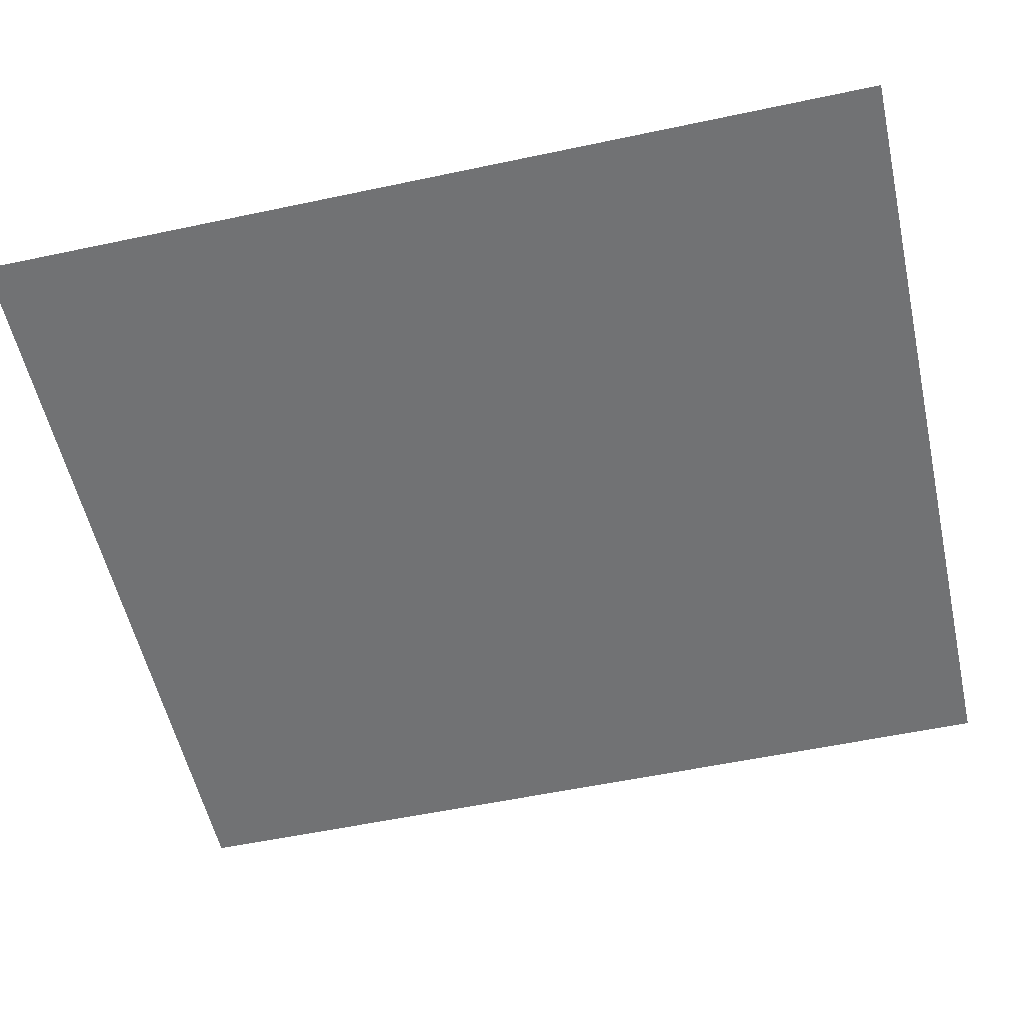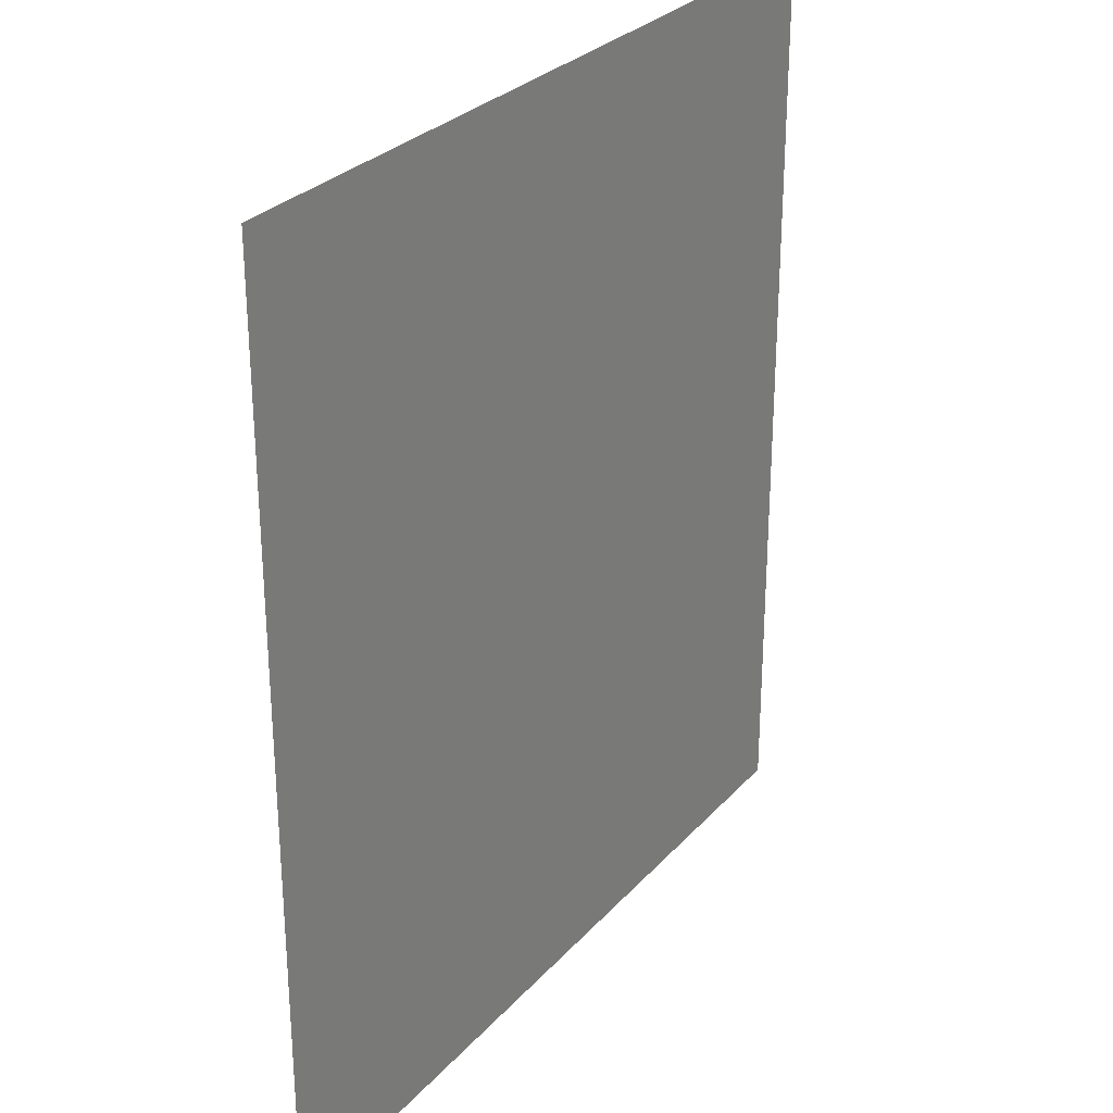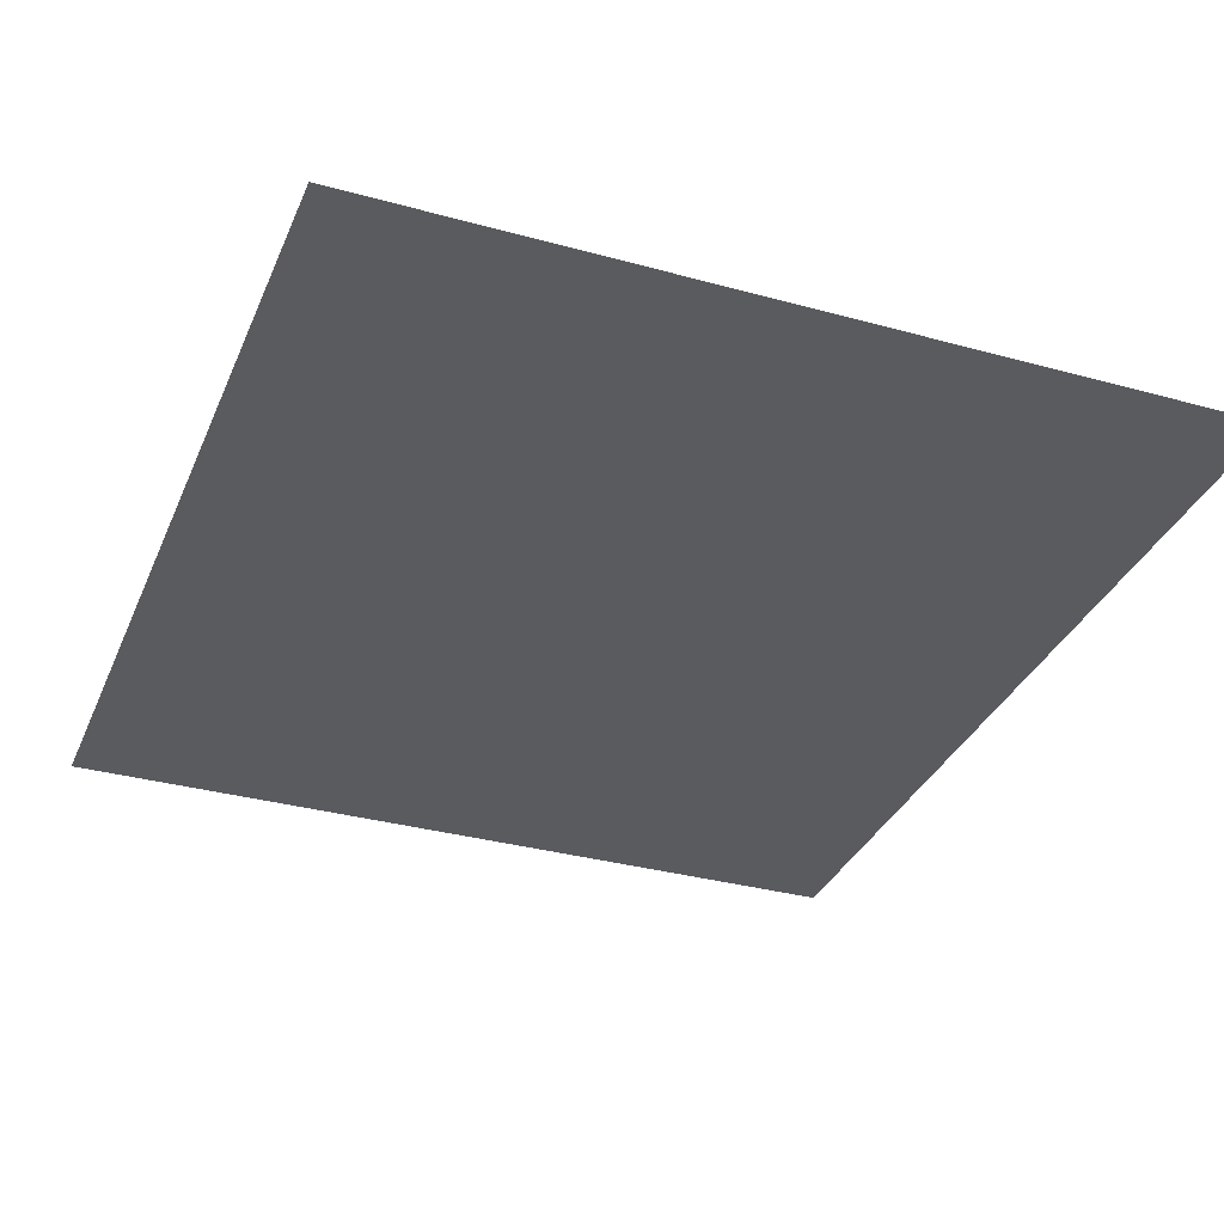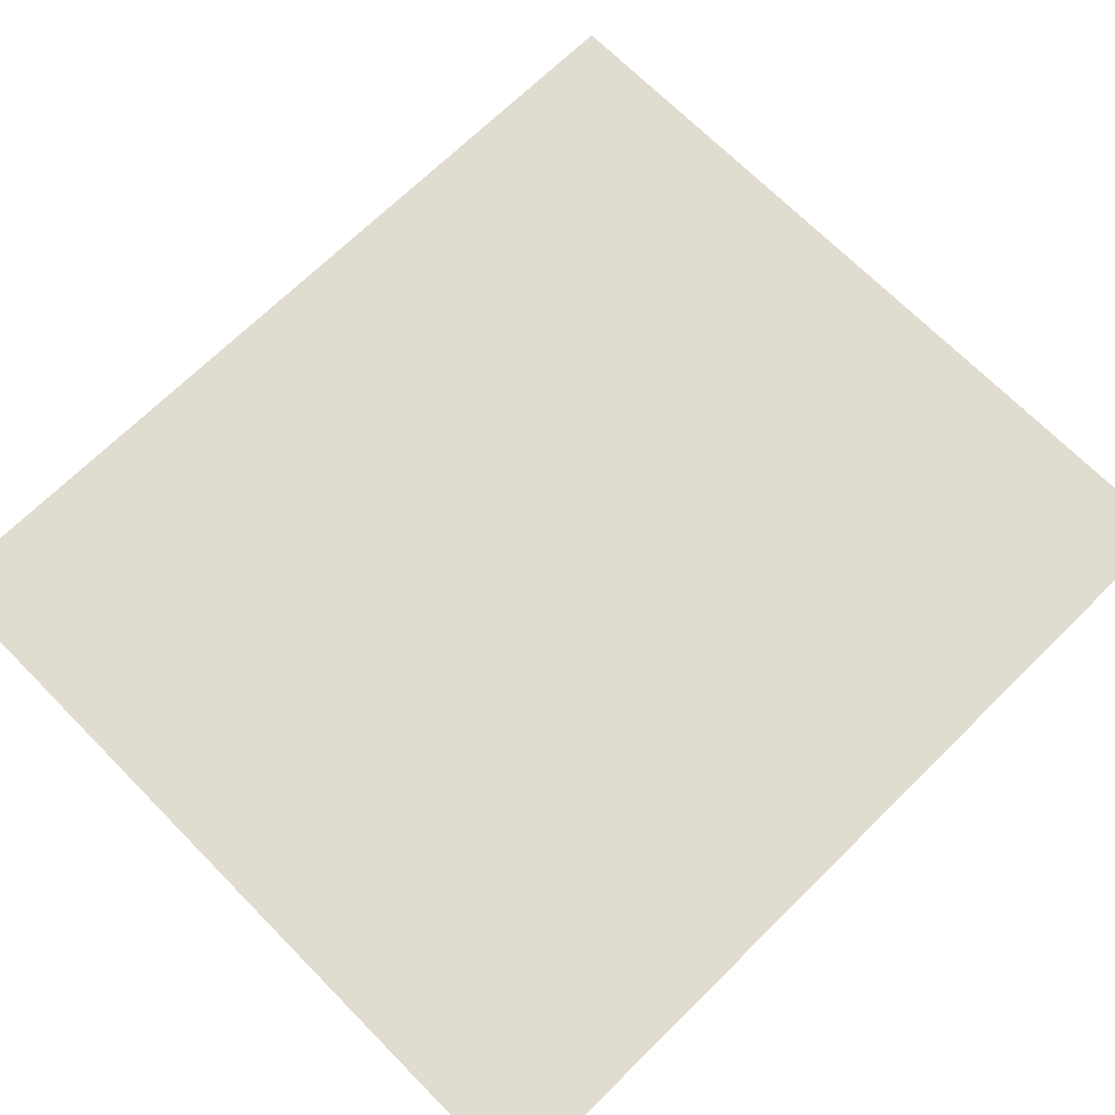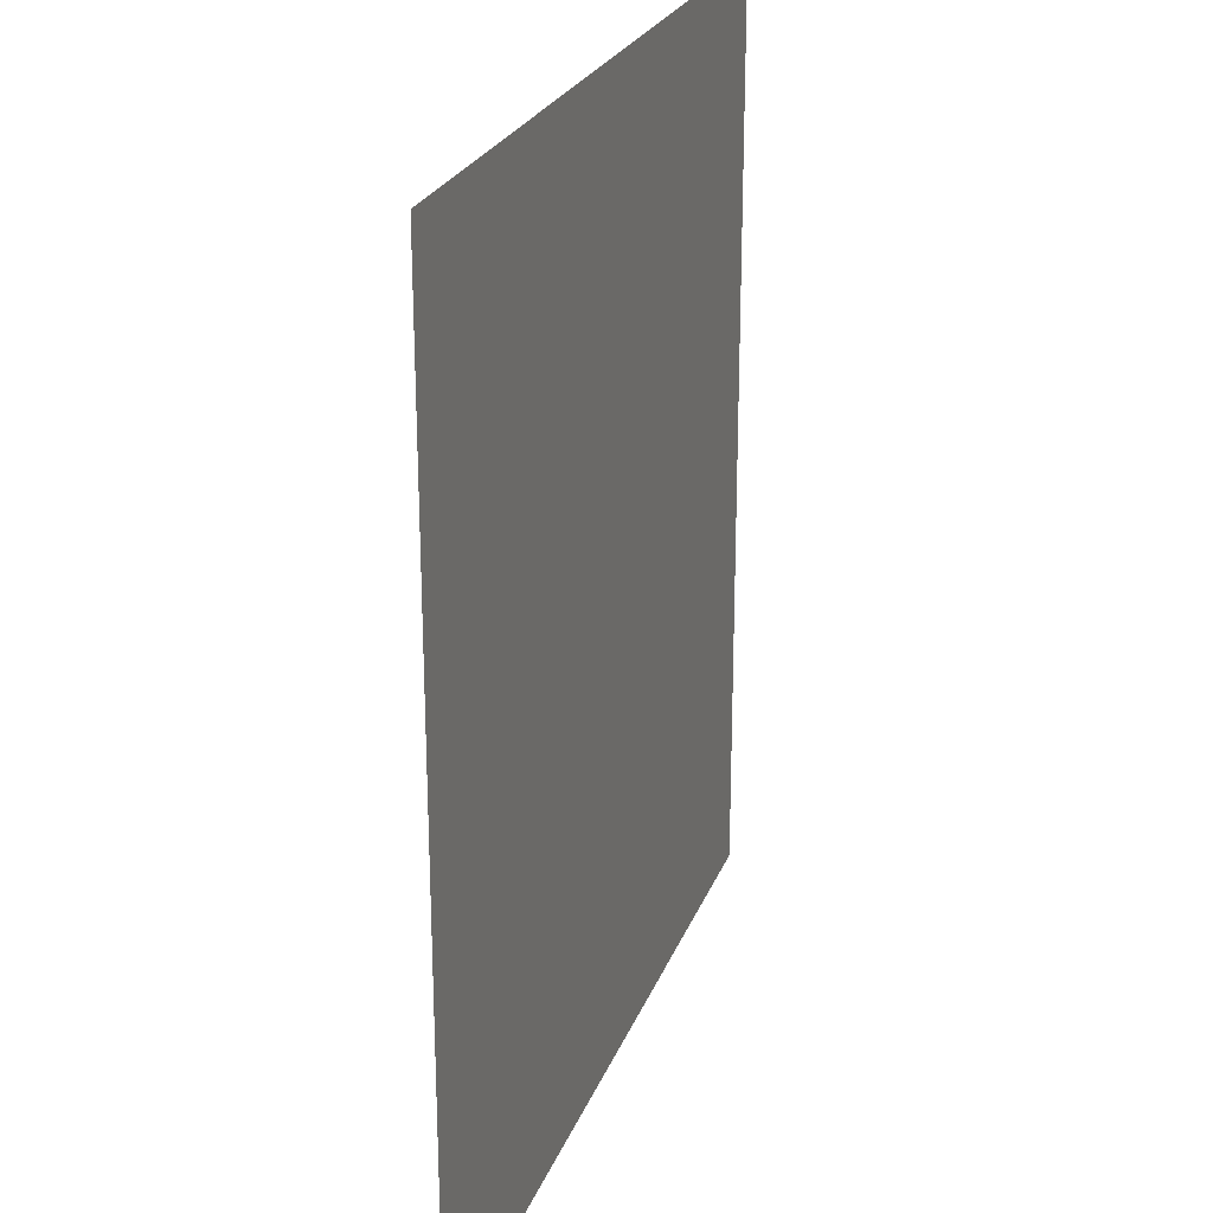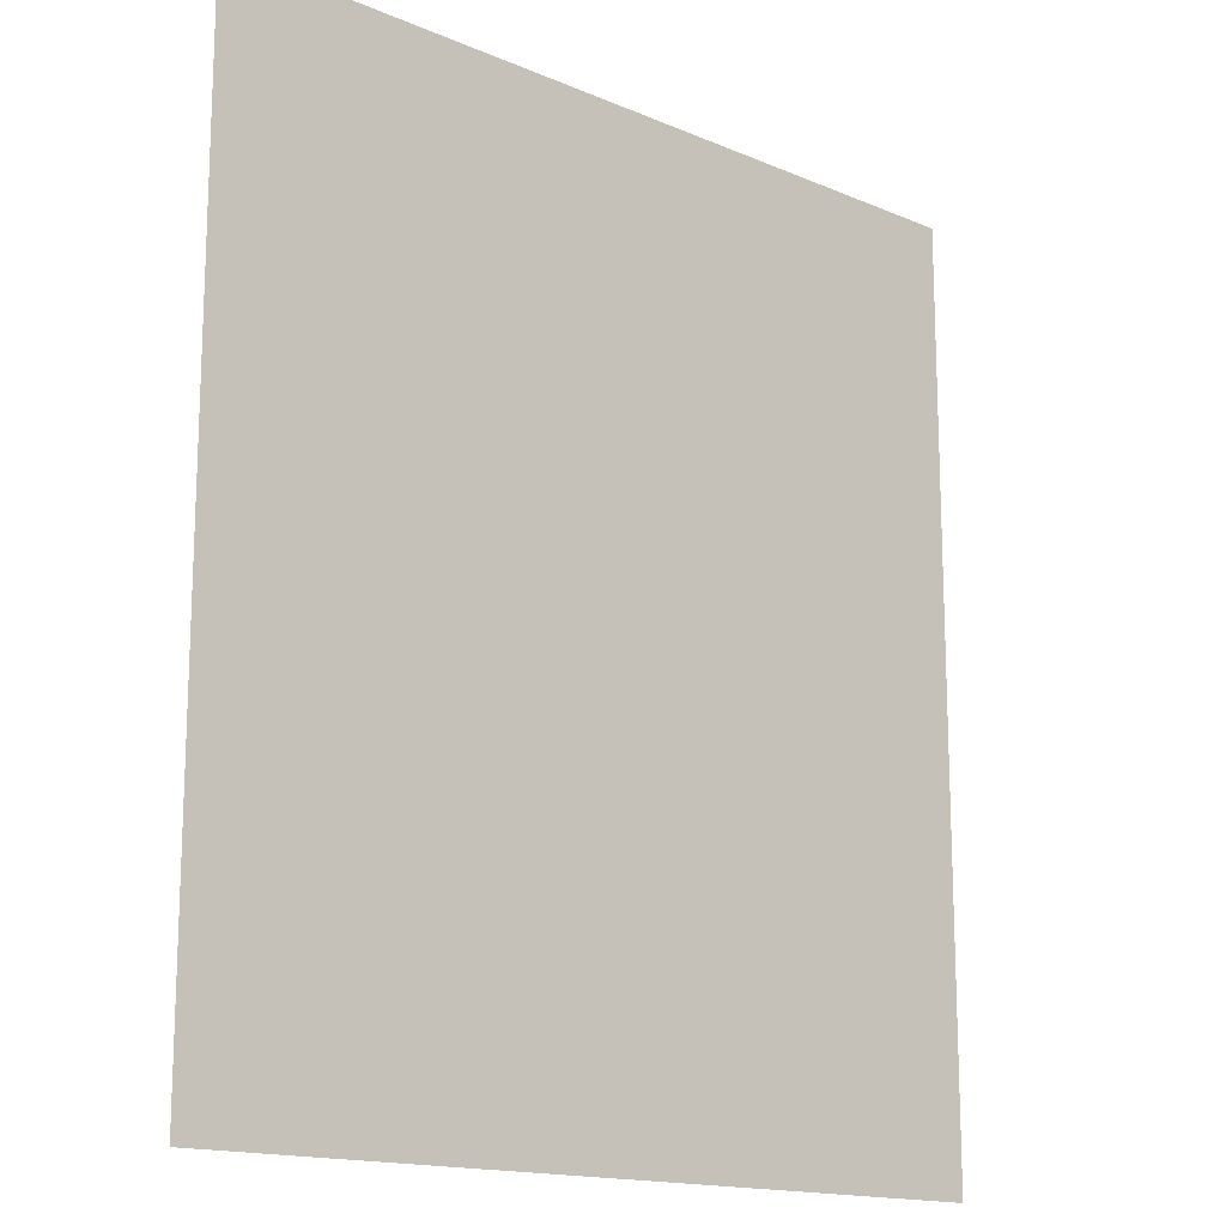
<metadata>
{"format":"obj","ext":"obj","renderer":"f3d","projection":"perspective","resolution":1024,"background":"white","views":[{"elev":-55.6,"azim":102.6,"up":"+Y"},{"elev":28.7,"azim":122.8,"up":"+Z"},{"elev":-33.4,"azim":-20.7,"up":"+Y"},{"elev":69.4,"azim":45.4,"up":"+Y"},{"elev":24.5,"azim":107.8,"up":"+Z"},{"elev":-15.5,"azim":-42.0,"up":"+Z"}]}
</metadata>
<code>
v 30.77 0.999 -43.15
v -18.32 0.999 11.57
v -18.32 0.999 -43.15
v 30.77 0.999 11.57
o Quad_0
f 3 2 1
f 4 1 2

</code>
